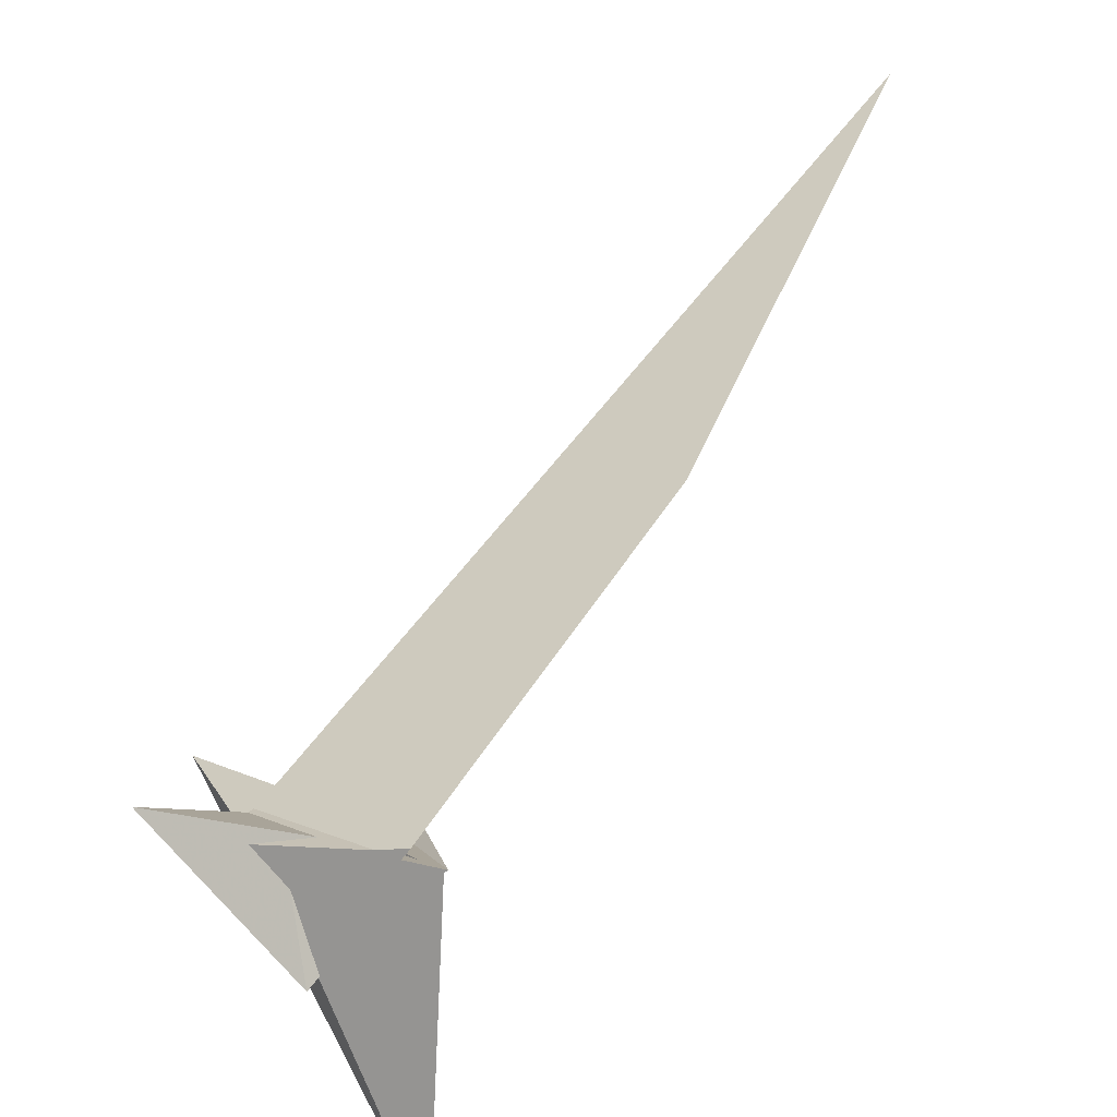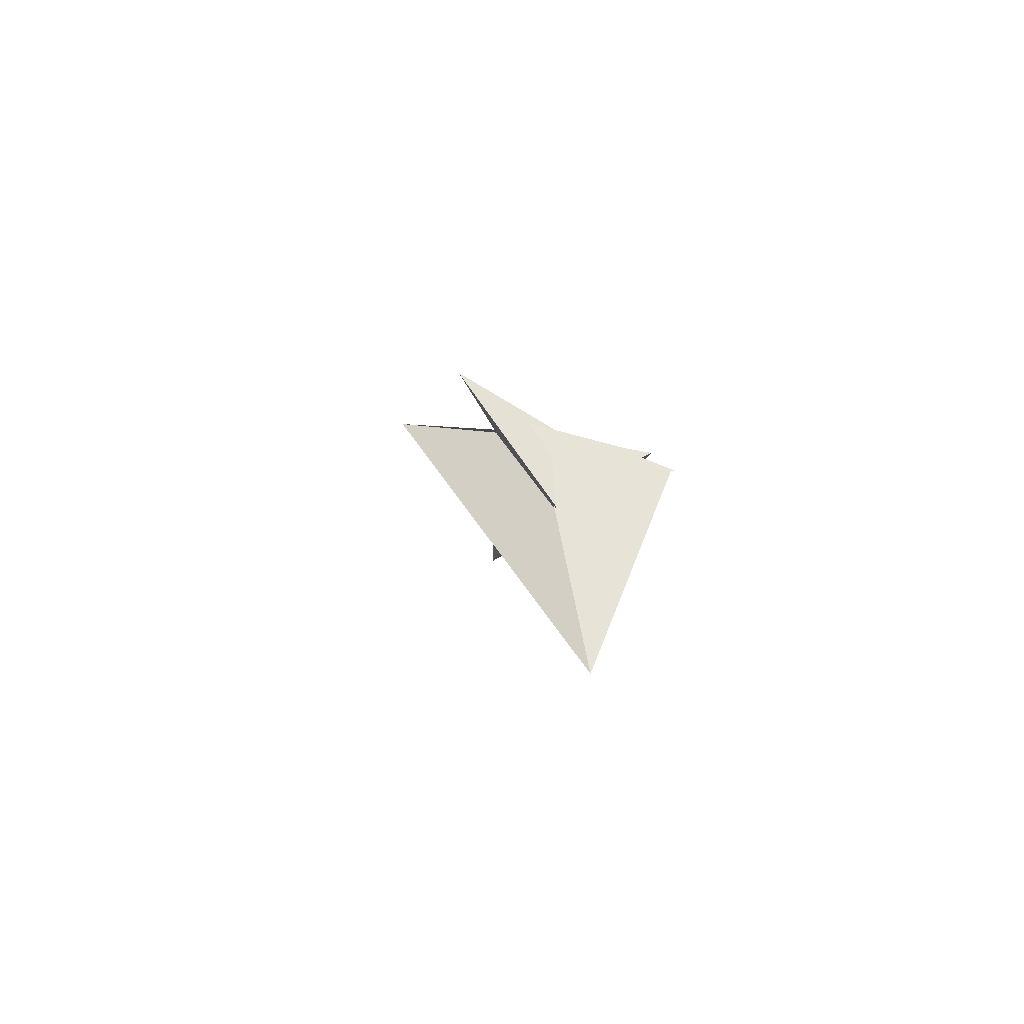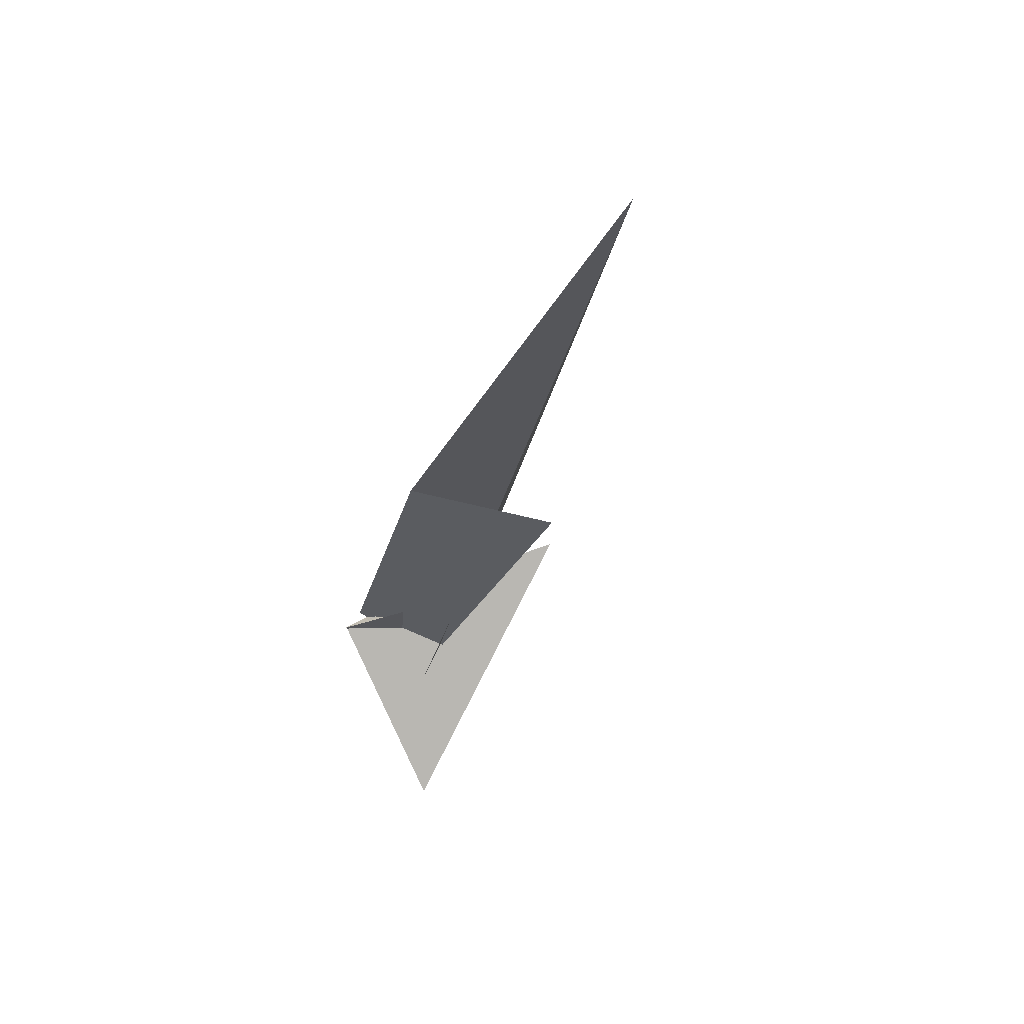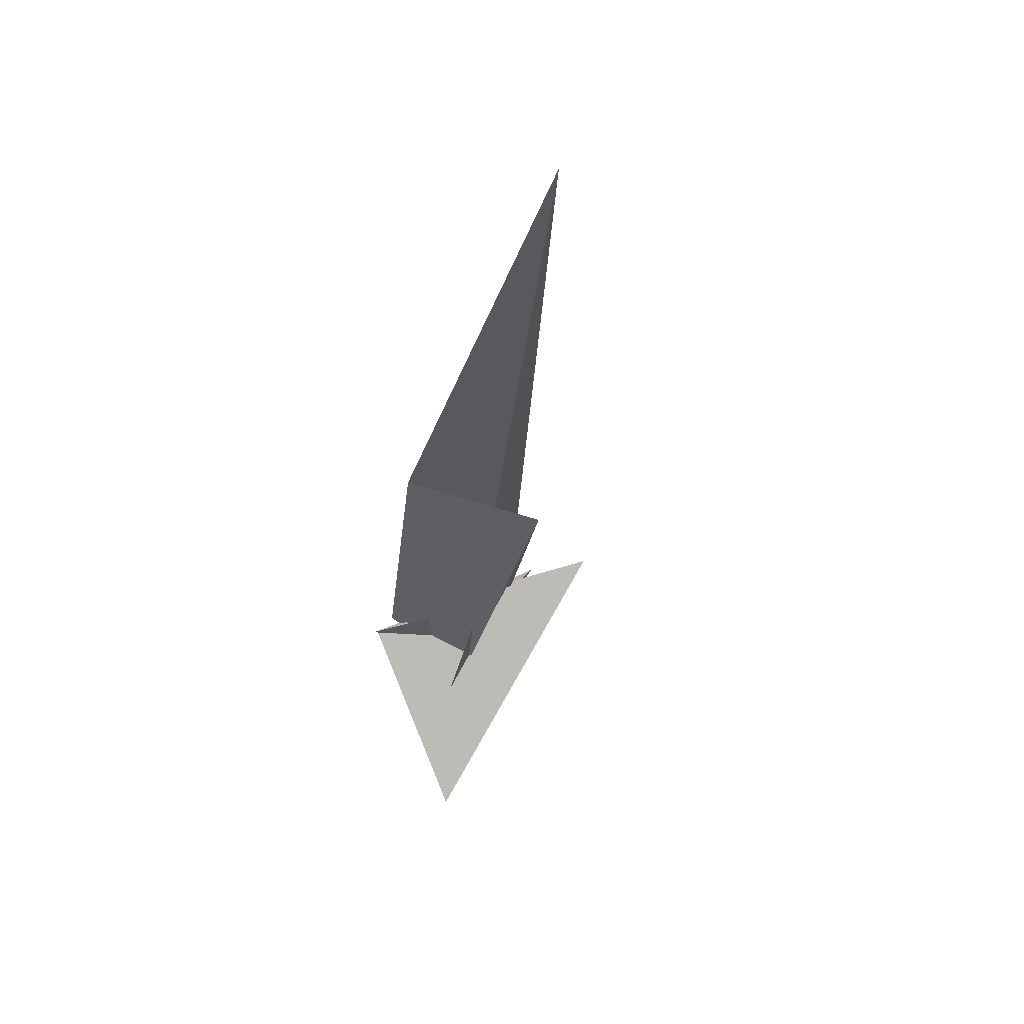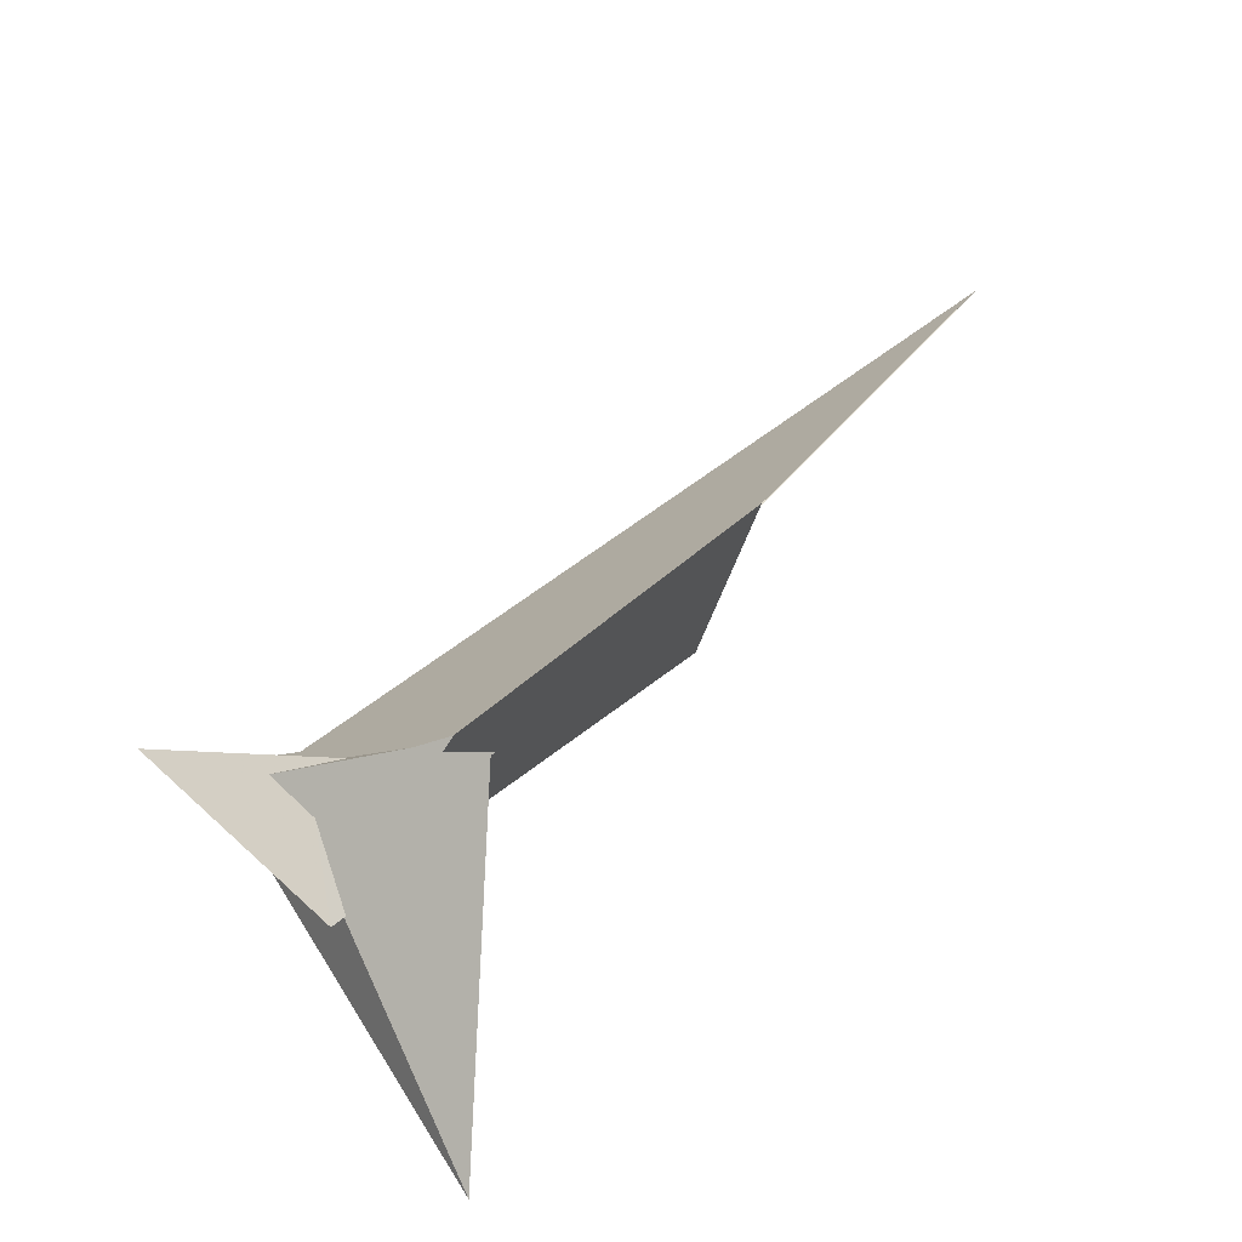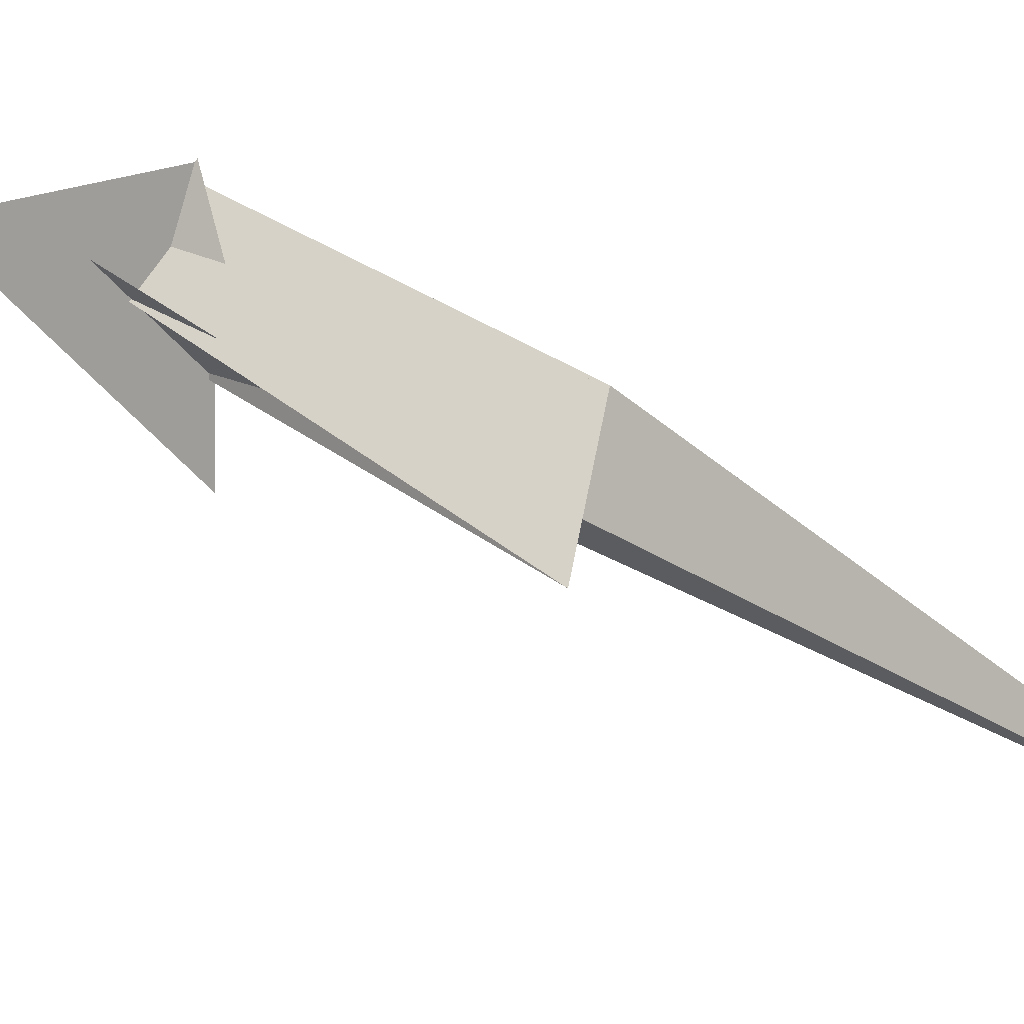
<metadata>
{"format":"obj","ext":"obj","renderer":"f3d","projection":"perspective","resolution":1024,"background":"white","views":[{"elev":79.3,"azim":0.1,"up":"+Z"},{"elev":-50.8,"azim":-44.6,"up":"+Y"},{"elev":22.8,"azim":121.4,"up":"+Y"},{"elev":19.4,"azim":131.0,"up":"+Y"},{"elev":60.1,"azim":0.1,"up":"+Z"},{"elev":-26.5,"azim":63.5,"up":"+Z"}]}
</metadata>
<code>
v 133.1 176.4 -204.7
v 36.21 18.17 -50.29
v -26.51 3.209 0.4885
v -23.94 -0.2874 0.7096
v -10.83 28.8 -24.49
v 29.89 39.79 -58.17
v 1.721 -23.2 -3.754
v -4.498 -10.96 -6.425
v -6.64 20.3 -22.54
v -19.38 18.95 -13.17
v -12.51 -14.73 1.103
v 29.39 -4.366 15.26
v 36.04 3.663 18.33
v 61.82 45.49 -21.38
v 1.896 -34.02 -14.24
v 2.732 -33.47 -11.67
v 159.4 188.3 -96.84
v 9.908 -22.63 -18.85
v 39.09 2.763 41.73
v 34.92 -1.688 37.02
v -7.894 10.3 6.817
v -32.18 8.49 -0.349
v -83.97 25.82 -12.52
v -6.367 -53.93 -2.151
v 6.419 -25.06 5.707
v 30.49 -8.449 14.98
v -16.67 5.767 3.661
v -22.17 33.93 -37.54
v -35.3 25.33 -29.03
v -17.16 17.33 -8.462
v 58.24 73.65 -68.66
v 23.76 2.832 32.13
v -8.805 16.82 -4.164
v 21.63 -70.96 -3.863
v 283.8 472.8 -346.7
v -24.58 38.45 -38.81
v -1.416 -46.99 -7.078
v -66.54 57.66 -86.96
v 45.63 -150.5 -26.16
v -20.55 19.46 -14.5
v 52.95 -7.591 45.57
v 54.85 -6.826 47.12
v 25.51 20.62 -35.66
v 1.311 16.74 -13.38
f 1 2 6 7 8 11 4 3 10 9 5
f 1 2 15 16 18 12 13 20 19 17 14
f 3 4 22 21 25 26 12 13 23 24 27
f 1 5 28 29 30 21 22 32 33 31 14
f 2 6 35 36 28 29 23 24 37 34 15
f 7 8 16 15 34 39 38 40 30 21 25
f 6 7 25 26 41 42 43 31 14 17 35
f 5 9 44 18 12 26 41 39 38 36 28
f 3 10 40 38 36 35 17 19 32 33 27
f 9 10 40 30 29 23 13 20 42 43 44
f 4 11 37 34 39 41 42 20 19 32 22
f 8 11 37 24 27 33 31 43 44 18 16

</code>
